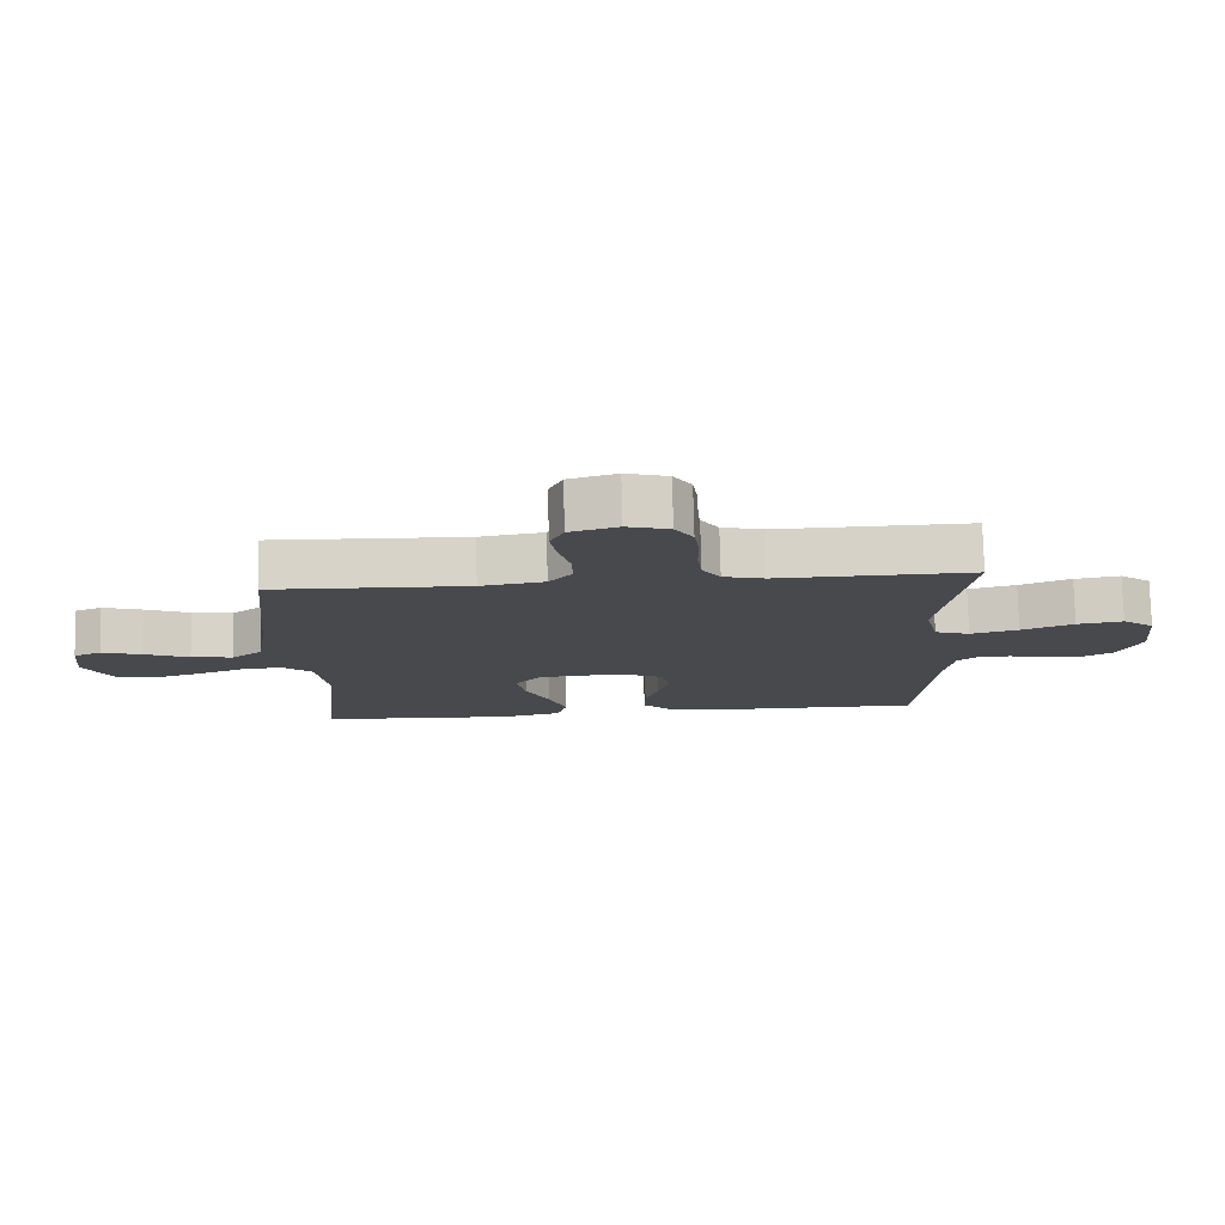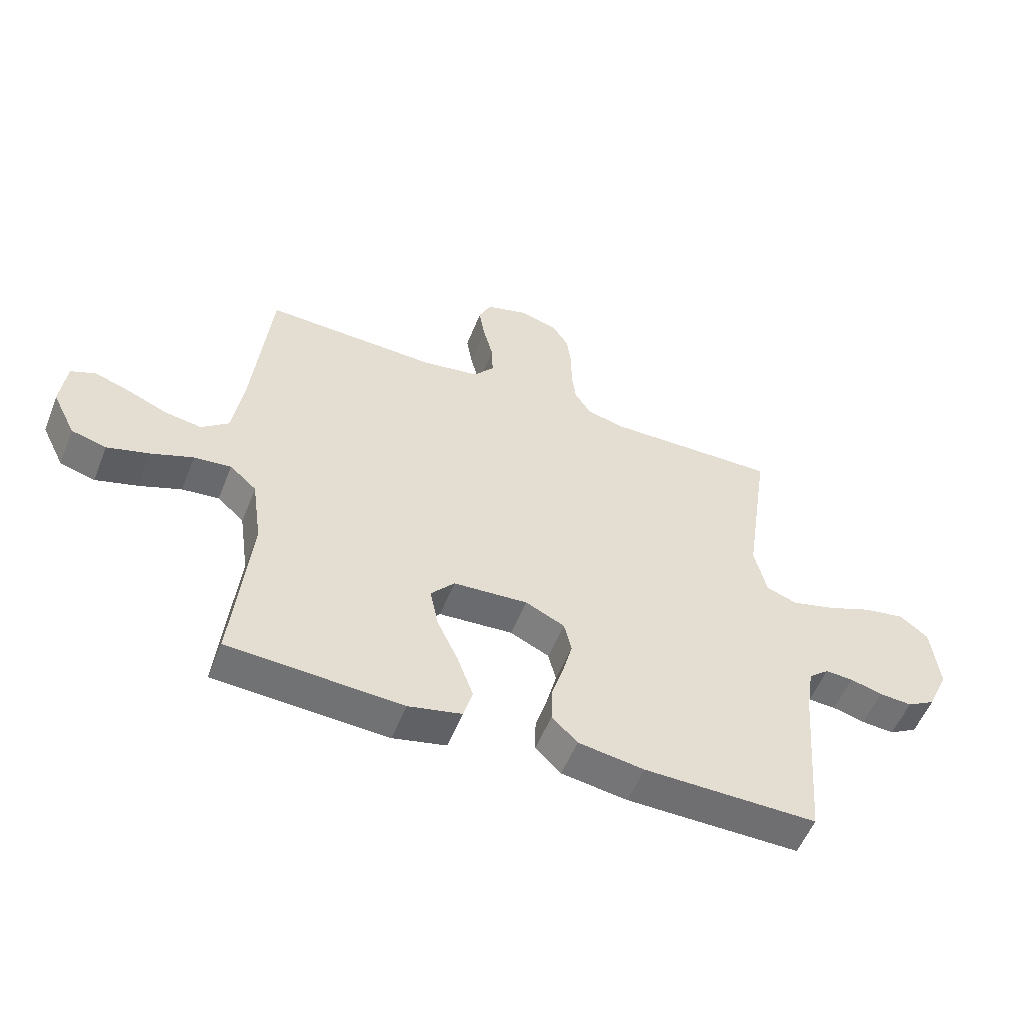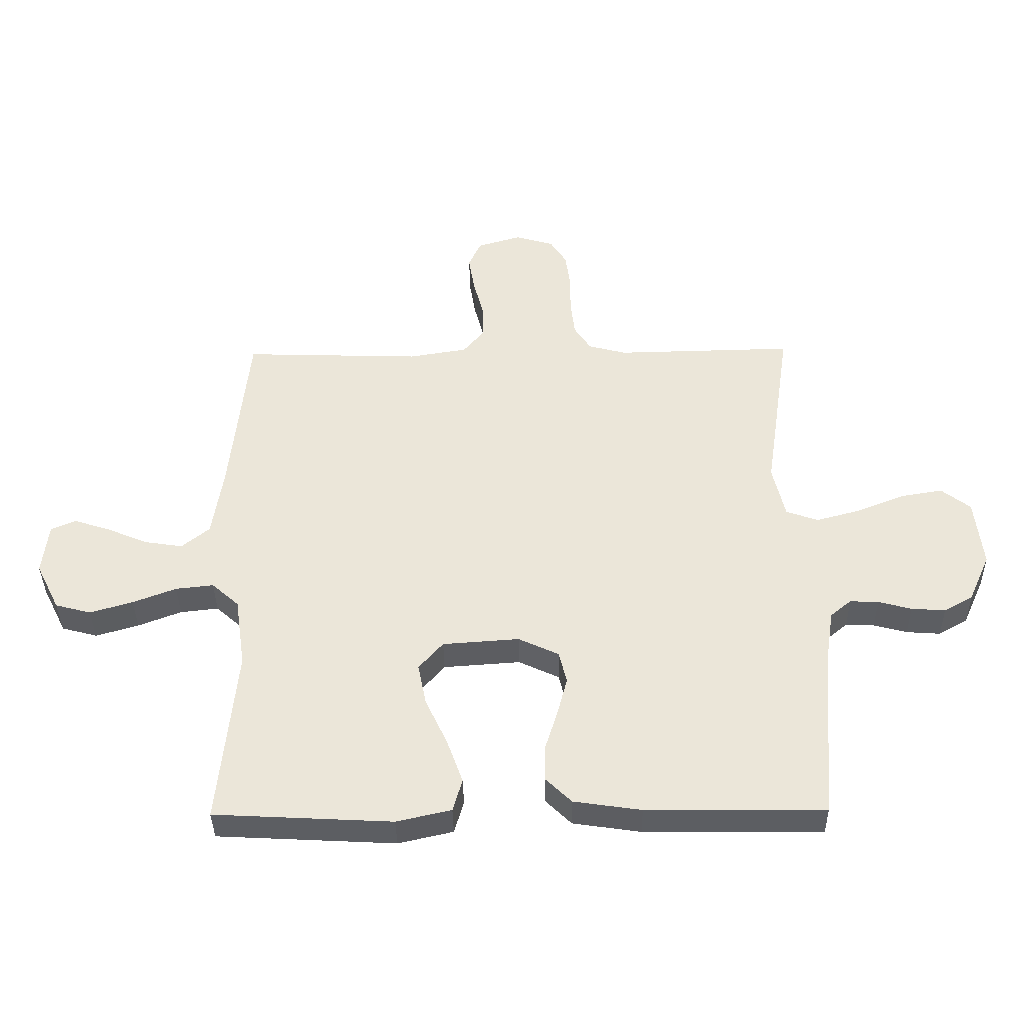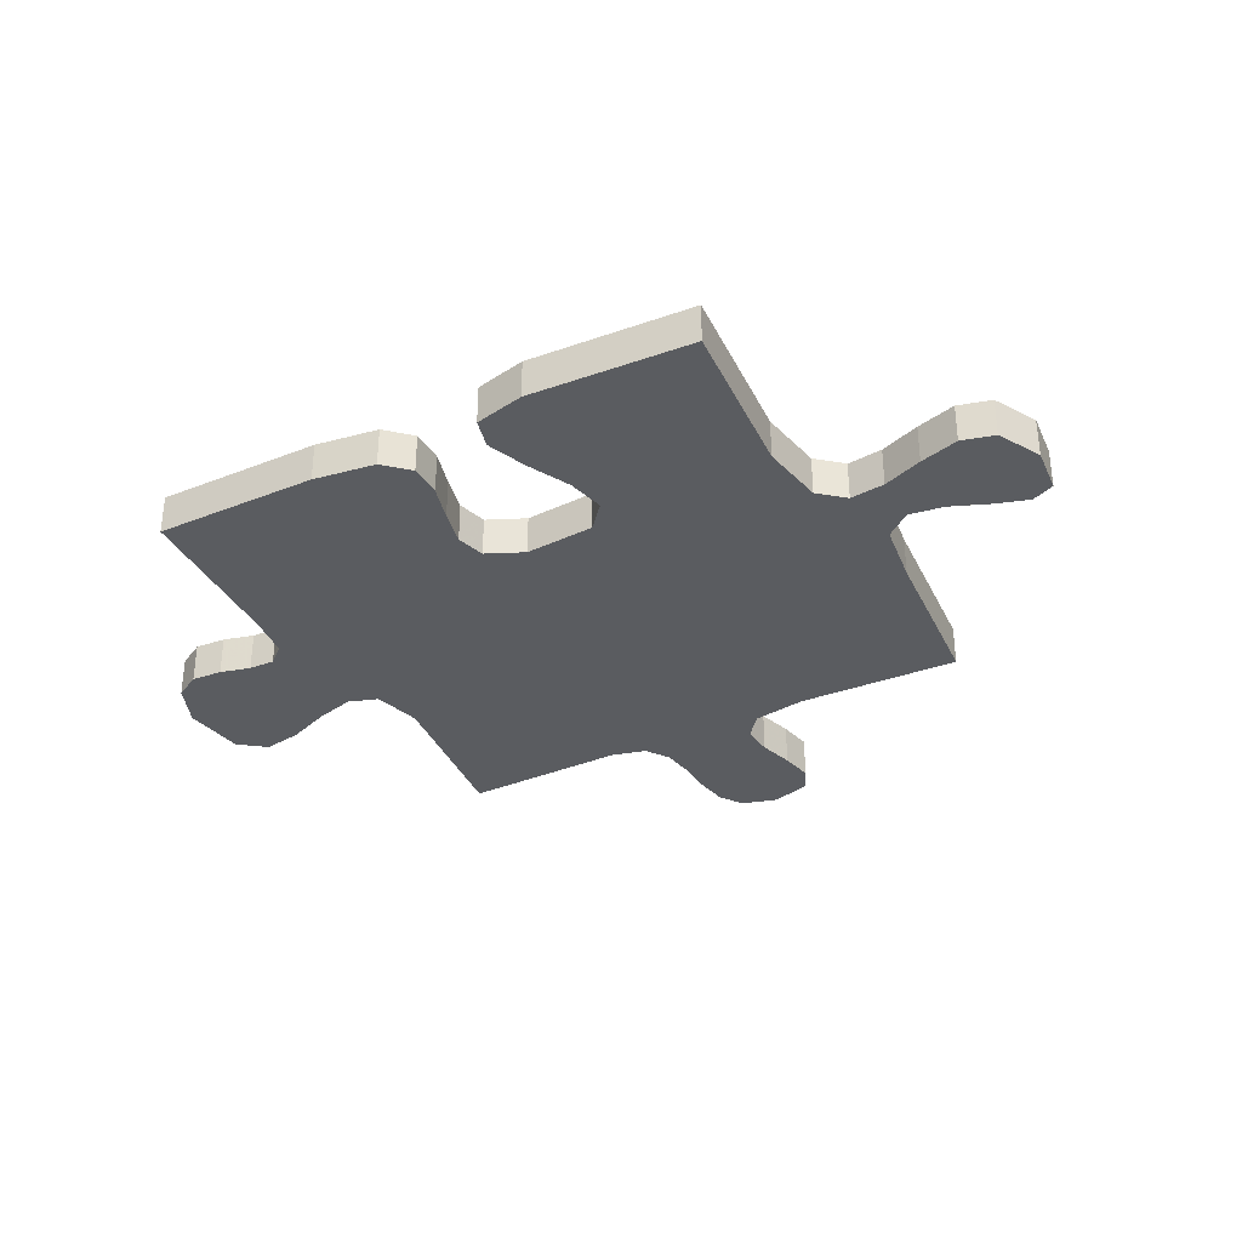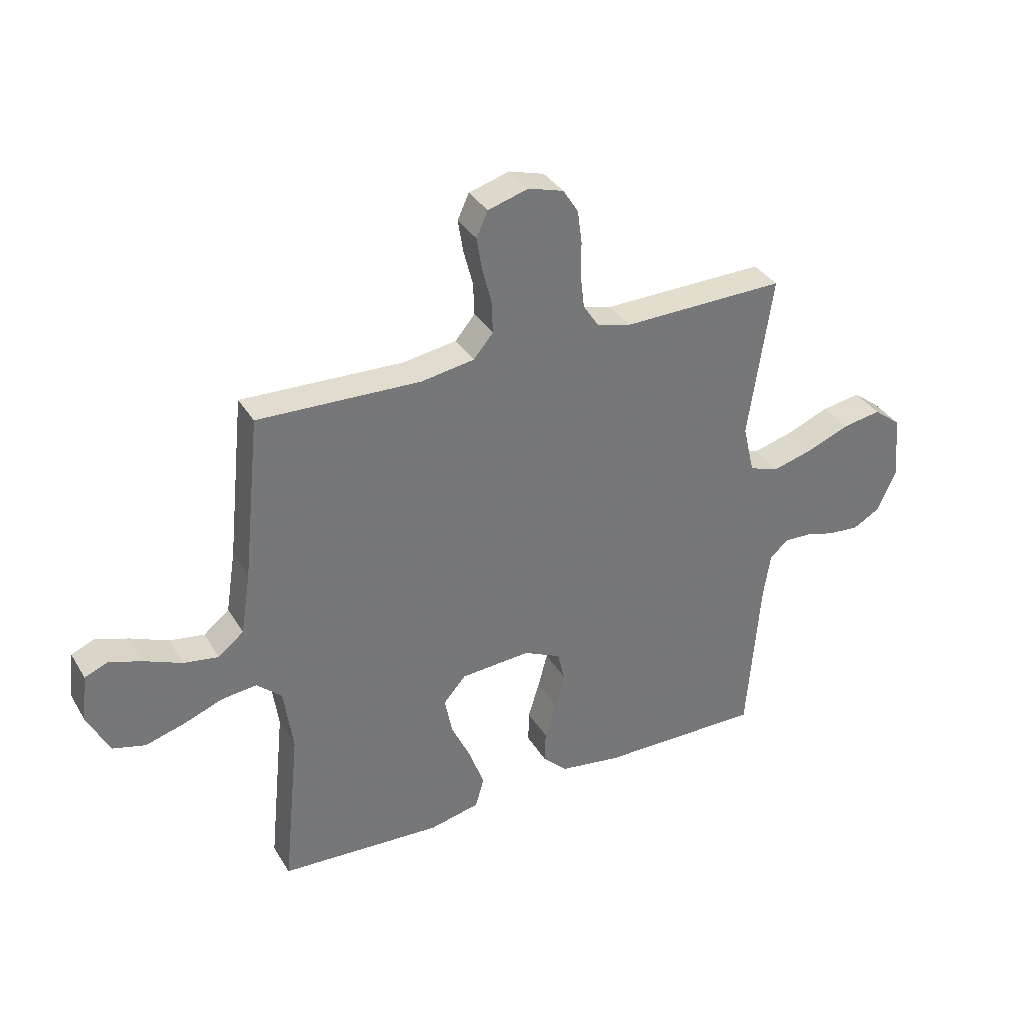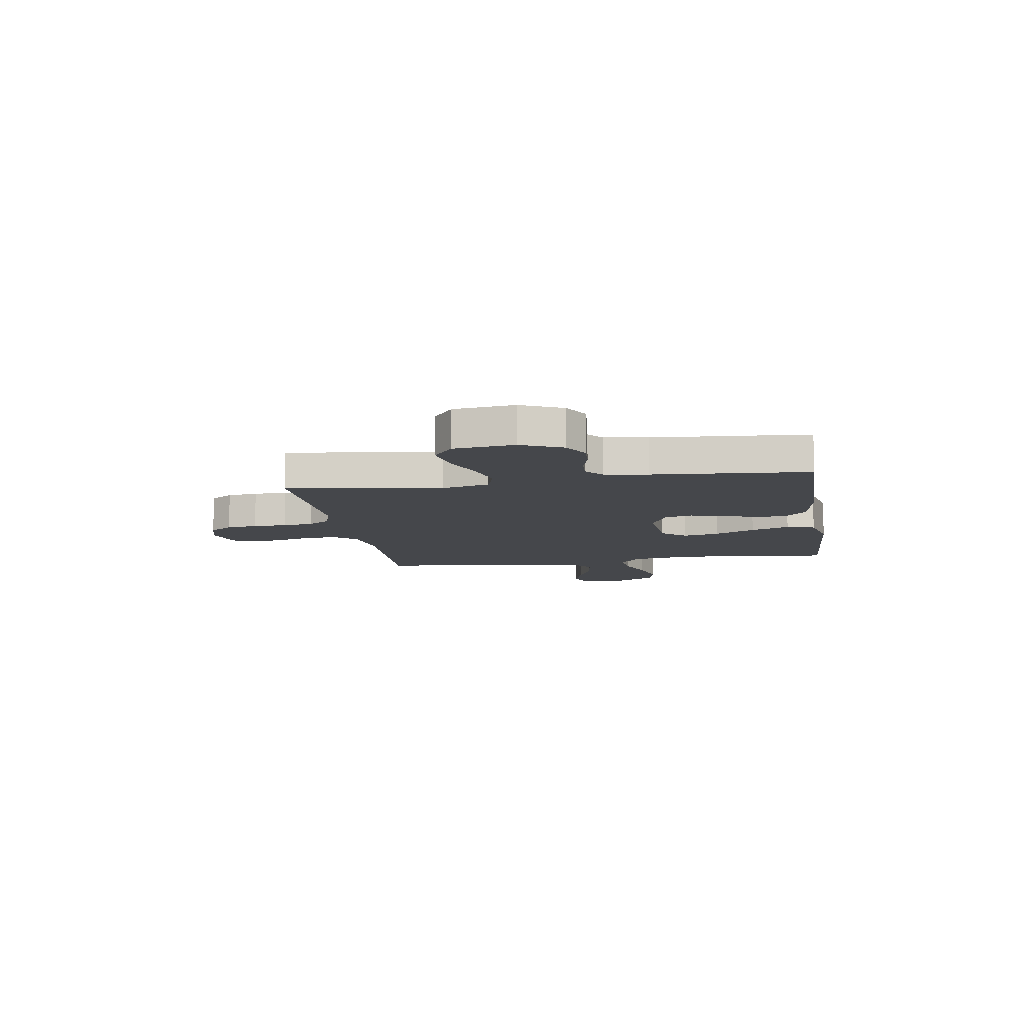
<metadata>
{"format":"obj","ext":"obj","renderer":"f3d","projection":"perspective","resolution":1024,"background":"white","views":[{"elev":77.5,"azim":-1.4,"up":"+Z"},{"elev":-54.6,"azim":-21.5,"up":"+Z"},{"elev":-38.0,"azim":0.9,"up":"+Z"},{"elev":-33.6,"azim":-151.3,"up":"+Y"},{"elev":34.8,"azim":-27.1,"up":"+Z"},{"elev":-10.2,"azim":99.2,"up":"+Y"}]}
</metadata>
<code>
v -0.5 0.07 -0.5
v -0.47 0.07 -0.2
v -0.487 0.07 -0.081
v -0.533 0.07 -0.04
v -0.597 0.07 -0.047
v -0.67 0.07 -0.075
v -0.742 0.07 -0.096
v -0.802 0.07 -0.08
v -0.842 0.07 0
v -0.832 0.07 0.087
v -0.79 0.07 0.105
v -0.729 0.07 0.085
v -0.66 0.07 0.056
v -0.596 0.07 0.046
v -0.549 0.07 0.084
v -0.531 0.07 0.2
v -0.5 0.07 0.5
v -0.2 0.07 0.49
v -0.102 0.07 0.506
v -0.066 0.07 0.549
v -0.068 0.07 0.608
v -0.085 0.07 0.673
v -0.095 0.07 0.734
v -0.074 0.07 0.78
v 0 0.07 0.802
v 0.065 0.07 0.783
v 0.093 0.07 0.739
v 0.101 0.07 0.679
v 0.101 0.07 0.614
v 0.108 0.07 0.554
v 0.136 0.07 0.511
v 0.2 0.07 0.494
v 0.5 0.07 0.5
v 0.456 0.07 0.2
v 0.477 0.07 0.11
v 0.531 0.07 0.091
v 0.605 0.07 0.111
v 0.685 0.07 0.143
v 0.756 0.07 0.155
v 0.805 0.07 0.117
v 0.818 0.07 0
v 0.782 0.07 -0.08
v 0.733 0.07 -0.108
v 0.676 0.07 -0.104
v 0.62 0.07 -0.089
v 0.572 0.07 -0.087
v 0.537 0.07 -0.116
v 0.524 0.07 -0.2
v 0.5 0.07 -0.5
v 0.2 0.07 -0.498
v 0.086 0.07 -0.481
v 0.042 0.07 -0.438
v 0.043 0.07 -0.378
v 0.064 0.07 -0.311
v 0.081 0.07 -0.246
v 0.068 0.07 -0.192
v 0 0.07 -0.16
v -0.129 0.07 -0.169
v -0.17 0.07 -0.216
v -0.156 0.07 -0.286
v -0.119 0.07 -0.365
v -0.092 0.07 -0.44
v -0.108 0.07 -0.495
v -0.2 0.07 -0.516
v -0.5 0 -0.5
v -0.47 0 -0.2
v -0.487 0 -0.081
v -0.533 0 -0.04
v -0.597 0 -0.047
v -0.67 0 -0.075
v -0.742 0 -0.096
v -0.802 0 -0.08
v -0.842 0 0
v -0.832 0 0.087
v -0.79 0 0.105
v -0.729 0 0.085
v -0.66 0 0.056
v -0.596 0 0.046
v -0.549 0 0.084
v -0.531 0 0.2
v -0.5 0 0.5
v -0.2 0 0.49
v -0.102 0 0.506
v -0.066 0 0.549
v -0.068 0 0.608
v -0.085 0 0.673
v -0.095 0 0.734
v -0.074 0 0.78
v 0 0 0.802
v 0.065 0 0.783
v 0.093 0 0.739
v 0.101 0 0.679
v 0.101 0 0.614
v 0.108 0 0.554
v 0.136 0 0.511
v 0.2 0 0.494
v 0.5 0 0.5
v 0.456 0 0.2
v 0.477 0 0.11
v 0.531 0 0.091
v 0.605 0 0.111
v 0.685 0 0.143
v 0.756 0 0.155
v 0.805 0 0.117
v 0.818 0 0
v 0.782 0 -0.08
v 0.733 0 -0.108
v 0.676 0 -0.104
v 0.62 0 -0.089
v 0.572 0 -0.087
v 0.537 0 -0.116
v 0.524 0 -0.2
v 0.5 0 -0.5
v 0.2 0 -0.498
v 0.086 0 -0.481
v 0.042 0 -0.438
v 0.043 0 -0.378
v 0.064 0 -0.311
v 0.081 0 -0.246
v 0.068 0 -0.192
v 0 0 -0.16
v -0.129 0 -0.169
v -0.17 0 -0.216
v -0.156 0 -0.286
v -0.119 0 -0.365
v -0.092 0 -0.44
v -0.108 0 -0.495
v -0.2 0 -0.516
f 63 64 1 2
f 60 61 62 63
f 60 63 2 3
f 59 60 3 4
f 58 59 4
f 57 58 4
f 51 52 53 54
f 51 54 55
f 48 49 50 51
f 47 48 51 55
f 46 47 55 56
f 42 43 44 45
f 42 45 46
f 41 42 46
f 37 38 39 40
f 36 37 40 41
f 32 33 34
f 31 32 34 35
f 26 27 28 29
f 26 29 30
f 25 26 30
f 24 25 30
f 21 22 23 24
f 21 24 30 31
f 16 17 18
f 15 16 18 19
f 10 11 12 13
f 8 9 10 13
f 8 13 14
f 5 6 7 8
f 5 8 14
f 4 5 14 15
f 41 46 56 57
f 36 41 57 4
f 35 36 4 15
f 20 21 31 35
f 19 20 35
f 15 19 35
f 66 65 128 127
f 127 126 125 124
f 67 66 127 124
f 68 67 124 123
f 68 123 122
f 68 122 121
f 118 117 116 115
f 119 118 115
f 115 114 113 112
f 119 115 112 111
f 120 119 111 110
f 109 108 107 106
f 110 109 106
f 110 106 105
f 104 103 102 101
f 105 104 101 100
f 98 97 96
f 99 98 96 95
f 93 92 91 90
f 94 93 90
f 94 90 89
f 94 89 88
f 88 87 86 85
f 95 94 88 85
f 82 81 80
f 83 82 80 79
f 77 76 75 74
f 77 74 73 72
f 78 77 72
f 72 71 70 69
f 78 72 69
f 79 78 69 68
f 121 120 110 105
f 68 121 105 100
f 79 68 100 99
f 99 95 85 84
f 99 84 83
f 99 83 79
f 1 65 66 2
f 2 66 67 3
f 3 67 68 4
f 4 68 69 5
f 5 69 70 6
f 6 70 71 7
f 7 71 72 8
f 8 72 73 9
f 9 73 74 10
f 10 74 75 11
f 11 75 76 12
f 12 76 77 13
f 13 77 78 14
f 14 78 79 15
f 15 79 80 16
f 16 80 81 17
f 17 81 82 18
f 18 82 83 19
f 19 83 84 20
f 20 84 85 21
f 21 85 86 22
f 22 86 87 23
f 23 87 88 24
f 24 88 89 25
f 25 89 90 26
f 26 90 91 27
f 27 91 92 28
f 28 92 93 29
f 29 93 94 30
f 30 94 95 31
f 31 95 96 32
f 32 96 97 33
f 33 97 98 34
f 34 98 99 35
f 35 99 100 36
f 36 100 101 37
f 37 101 102 38
f 38 102 103 39
f 39 103 104 40
f 40 104 105 41
f 41 105 106 42
f 42 106 107 43
f 43 107 108 44
f 44 108 109 45
f 45 109 110 46
f 46 110 111 47
f 47 111 112 48
f 48 112 113 49
f 49 113 114 50
f 50 114 115 51
f 51 115 116 52
f 52 116 117 53
f 53 117 118 54
f 54 118 119 55
f 55 119 120 56
f 56 120 121 57
f 57 121 122 58
f 58 122 123 59
f 59 123 124 60
f 60 124 125 61
f 61 125 126 62
f 62 126 127 63
f 63 127 128 64
f 64 128 65 1

</code>
